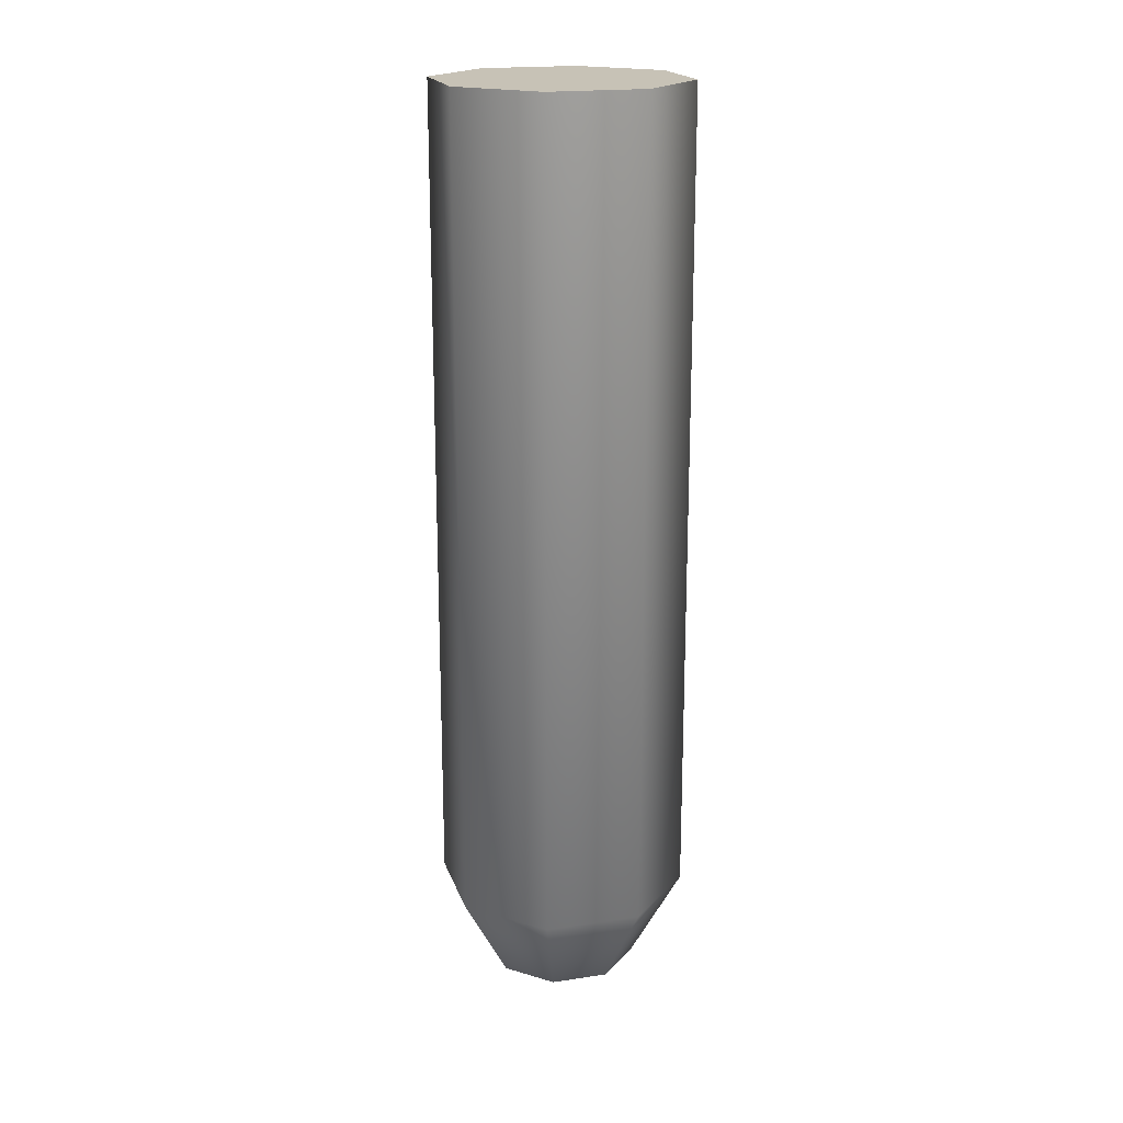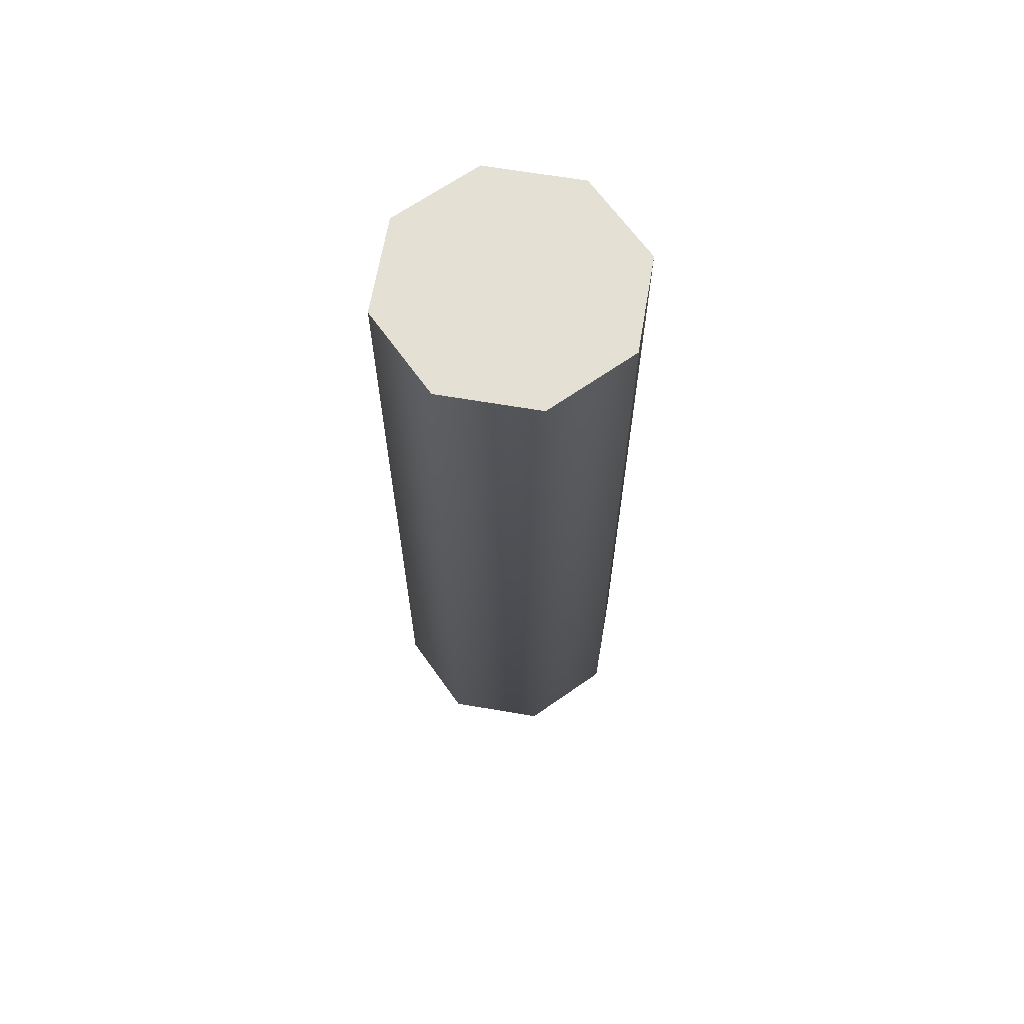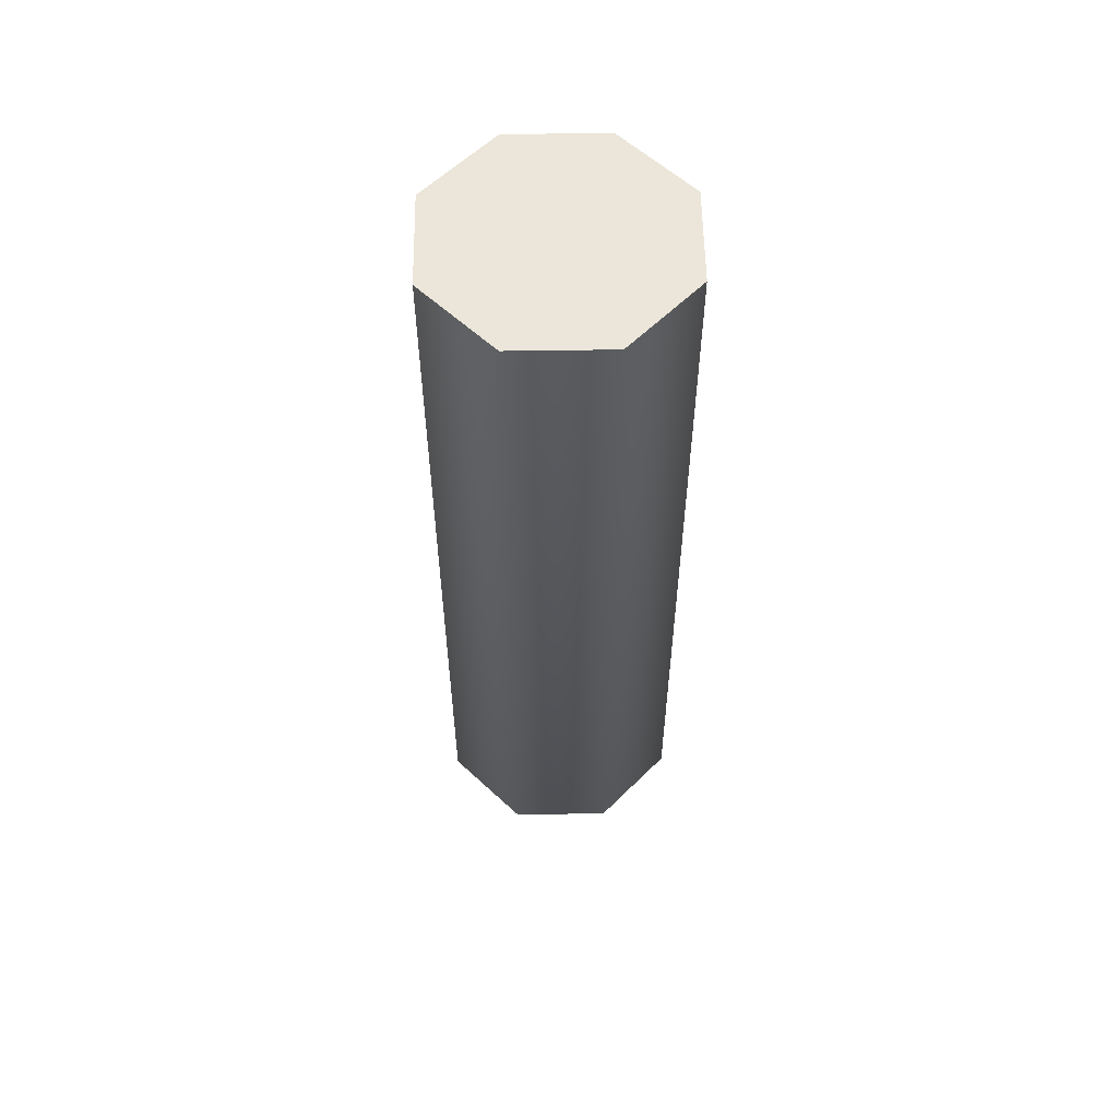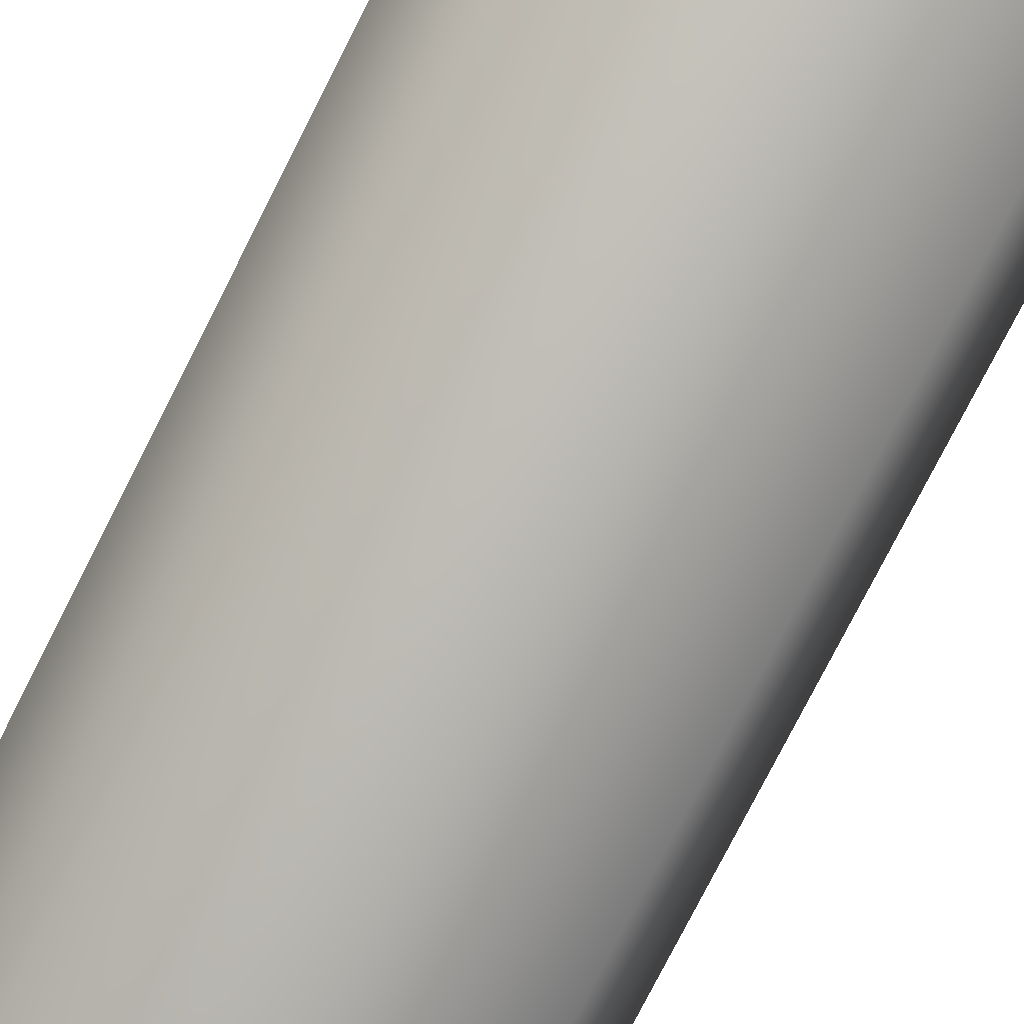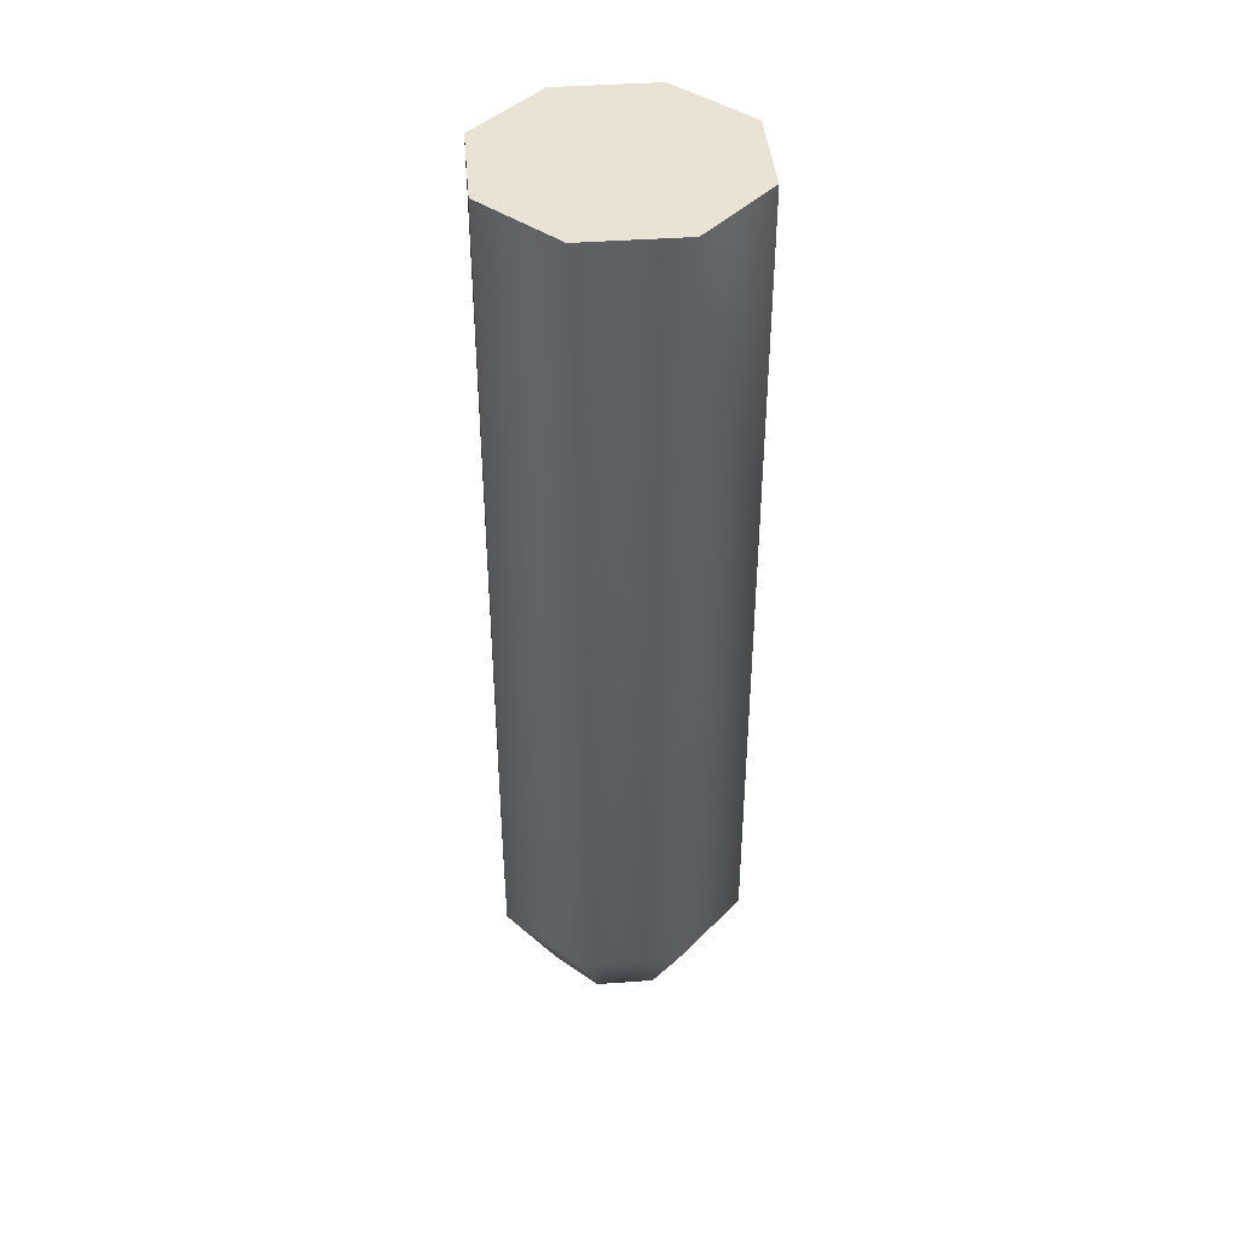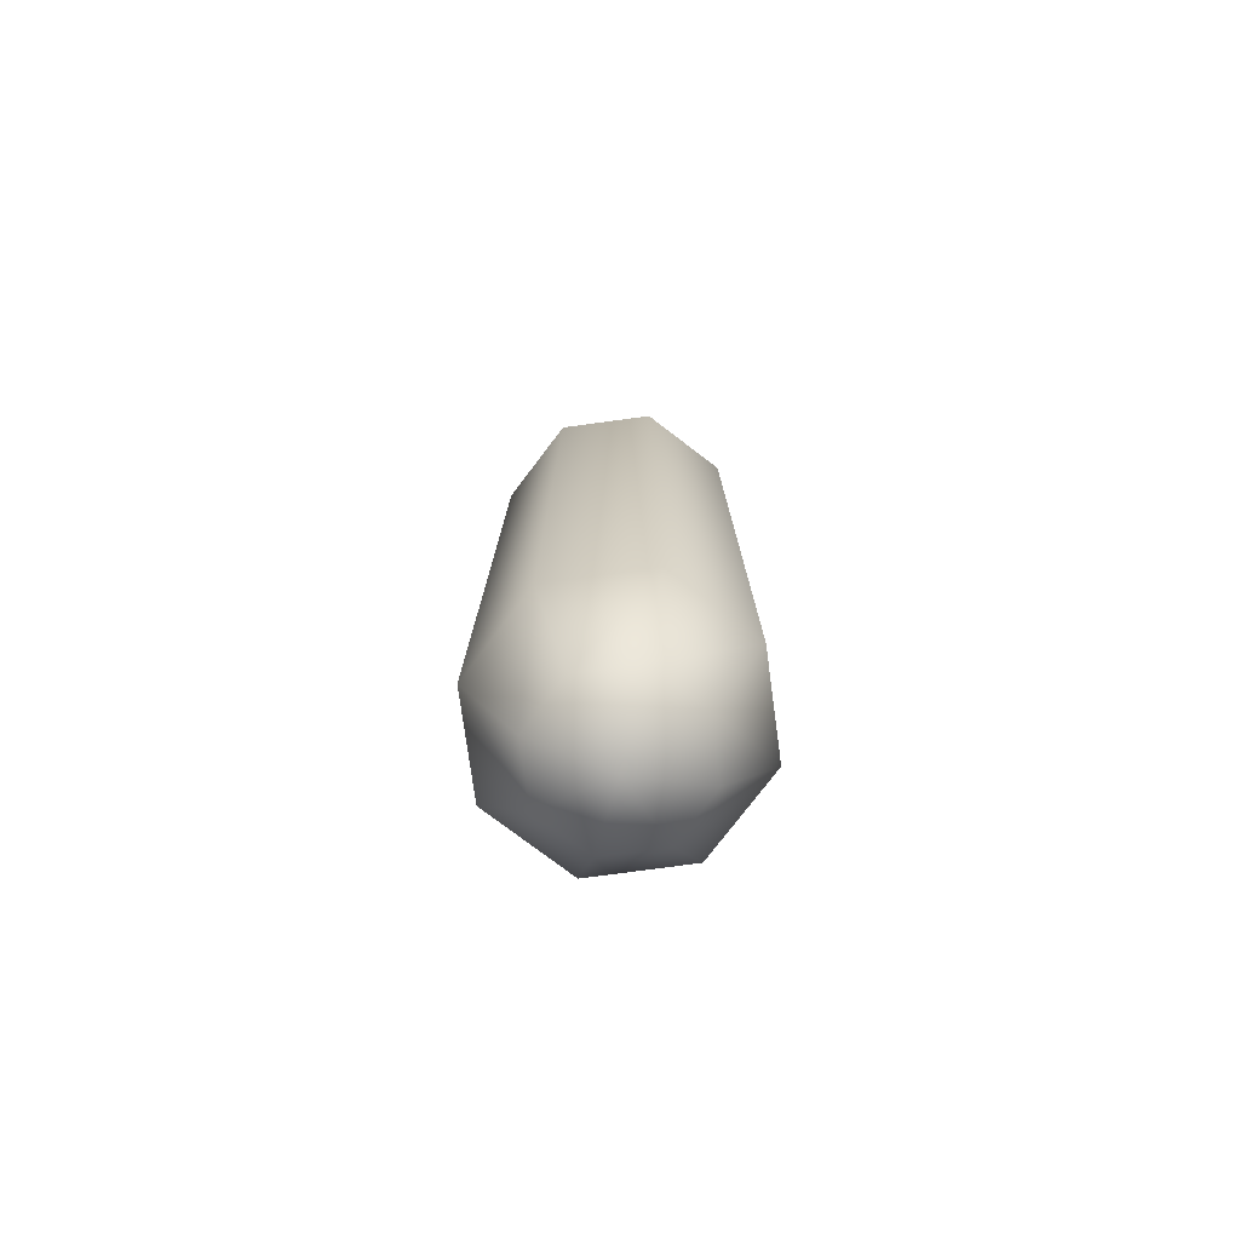
<metadata>
{"format":"obj","ext":"obj","renderer":"f3d","projection":"perspective","resolution":1024,"background":"white","views":[{"elev":19.3,"azim":-38.3,"up":"+Y"},{"elev":65.6,"azim":77.2,"up":"+Y"},{"elev":56.9,"azim":-68.4,"up":"+Y"},{"elev":-73.3,"azim":-26.5,"up":"+Z"},{"elev":42.0,"azim":17.5,"up":"+Y"},{"elev":-76.8,"azim":-149.8,"up":"+Y"}]}
</metadata>
<code>
g Shiroko_Dron_Rocket
v 0.02874 0.004115 5.96e-08
v 0.02032 0.004115 0.02032
v -5.96e-08 0.004115 0.02874
v 0.02032 0.004115 -0.02032
v -5.96e-08 0.004115 -0.02874
v -0.02032 0.004115 -0.02032
v -0.02874 0.004115 5.96e-08
v -0.02032 0.004115 0.02032
v 0.01199 -0.204 -0.01199
v 0.02032 -0.1831 -0.02032
v -5.96e-08 -0.1831 -0.02874
v -5.96e-08 -0.204 -0.01696
v -5.96e-08 -0.2118 5.96e-08
v -0.02032 -0.1831 -0.02032
v 0.01696 -0.204 5.96e-08
v 0.02874 -0.1831 5.96e-08
v -0.01199 -0.204 -0.01199
v -0.02874 -0.1831 5.96e-08
v 0.01199 -0.204 0.01199
v 0.02032 -0.1831 0.02032
v -0.01696 -0.204 5.96e-08
v -0.02032 -0.1831 0.02032
v -5.96e-08 -0.204 0.01696
v -5.96e-08 -0.1831 0.02874
v -0.01199 -0.204 0.01199
v 0.02032 0.004115 -0.02032
v -5.96e-08 0.004115 -0.02874
v -5.96e-08 -0.1831 -0.02874
v 0.02032 -0.1831 -0.02032
v -0.02032 -0.1831 -0.02032
v 0.02874 0.004115 5.96e-08
v -0.02032 0.004115 -0.02032
v 0.02874 -0.1831 5.96e-08
v -0.02874 -0.1831 5.96e-08
v 0.02032 0.004115 0.02032
v -0.02874 0.004115 5.96e-08
v 0.02032 -0.1831 0.02032
v -0.02032 -0.1831 0.02032
v -5.96e-08 0.004115 0.02874
v -0.02032 0.004115 0.02032
v -5.96e-08 -0.1831 0.02874
g Shiroko_Dron_Rocket_0
f 3 2 1
f 3 1 4
f 4 5 3
f 3 5 6
f 6 7 3
f 7 8 3
f 11 10 9
f 12 11 9
f 13 12 9
f 14 11 12
f 9 10 15
f 13 9 15
f 10 16 15
f 17 14 12
f 13 17 12
f 18 14 17
f 15 16 19
f 13 15 19
f 16 20 19
f 21 18 17
f 13 21 17
f 22 18 21
f 19 20 23
f 13 19 23
f 20 24 23
f 25 22 21
f 13 25 21
f 13 23 25
f 24 22 25
f 23 24 25
f 28 27 26
f 29 28 26
f 28 30 27
f 29 26 31
f 30 32 27
f 33 29 31
f 30 34 32
f 33 31 35
f 34 36 32
f 37 33 35
f 34 38 36
f 37 35 39
f 38 40 36
f 41 37 39
f 41 39 40
f 38 41 40

</code>
